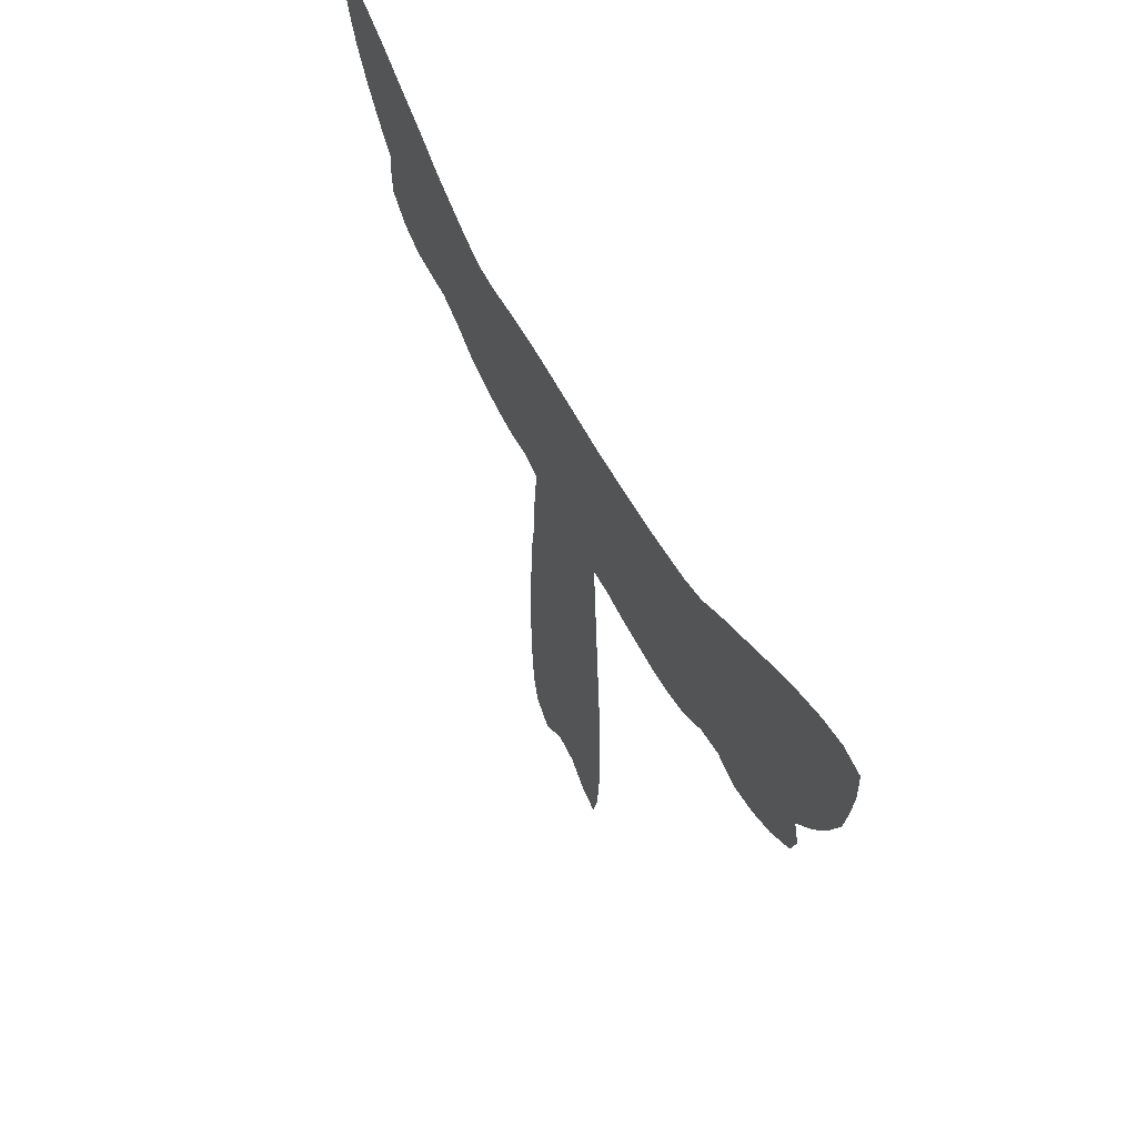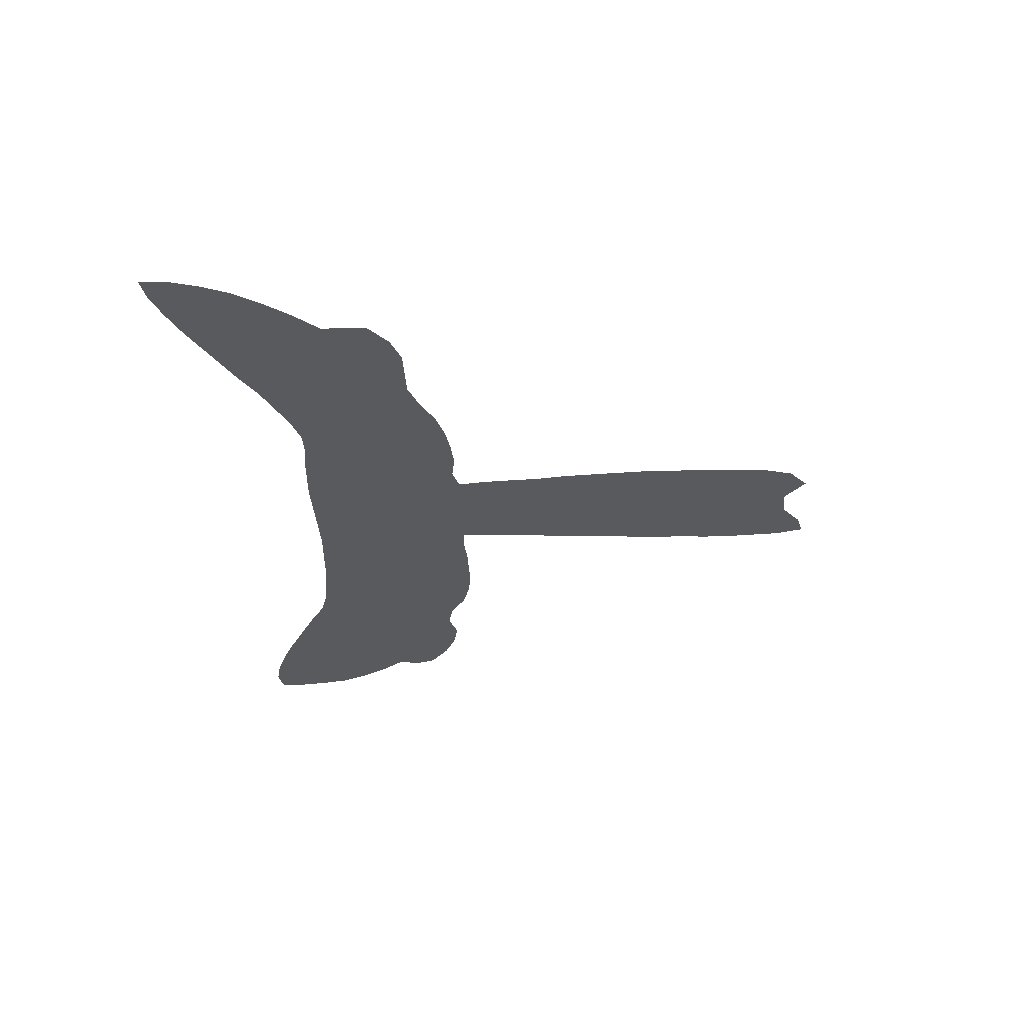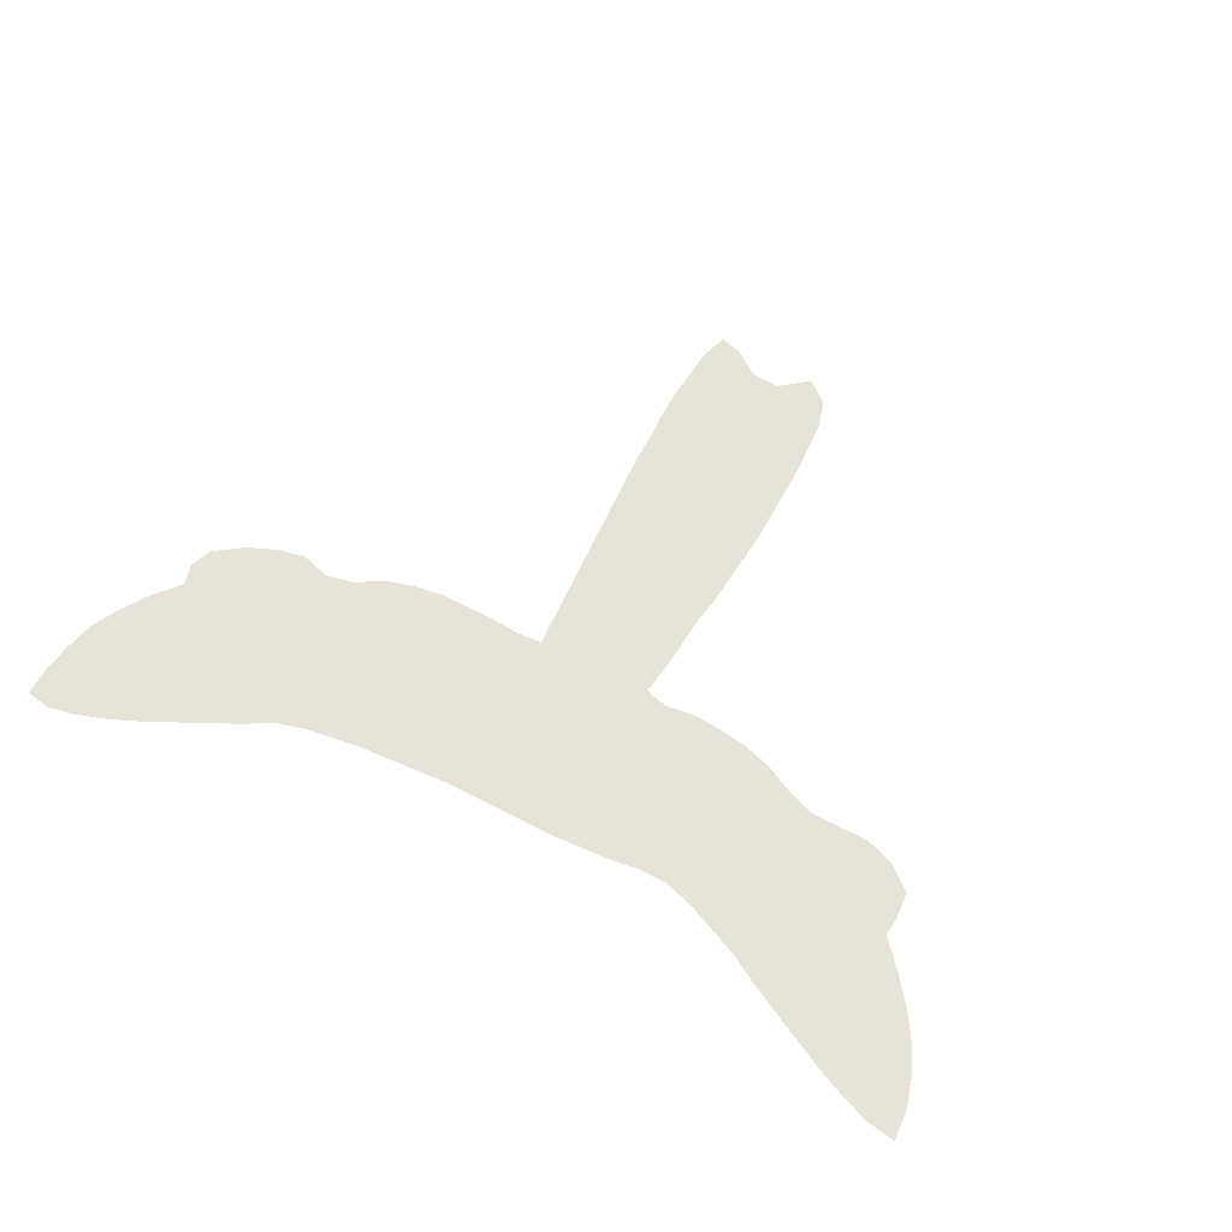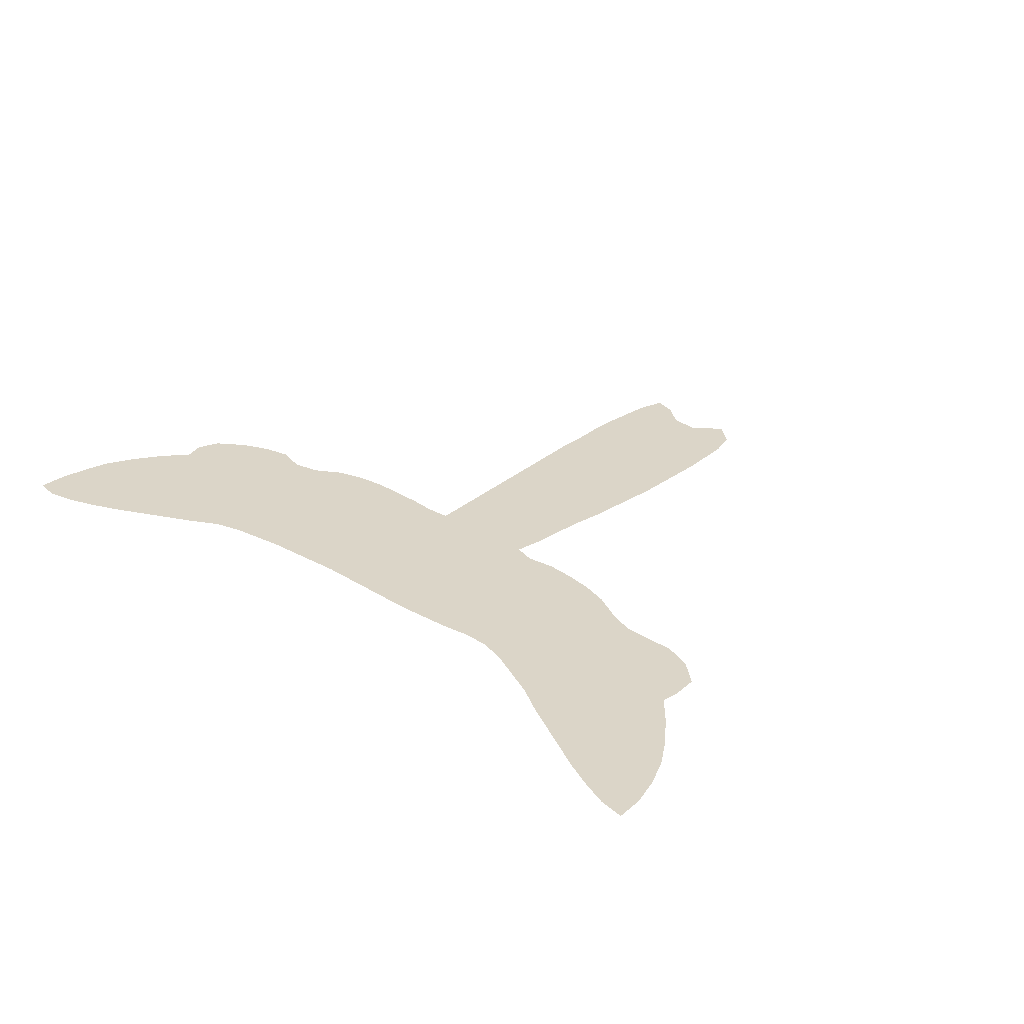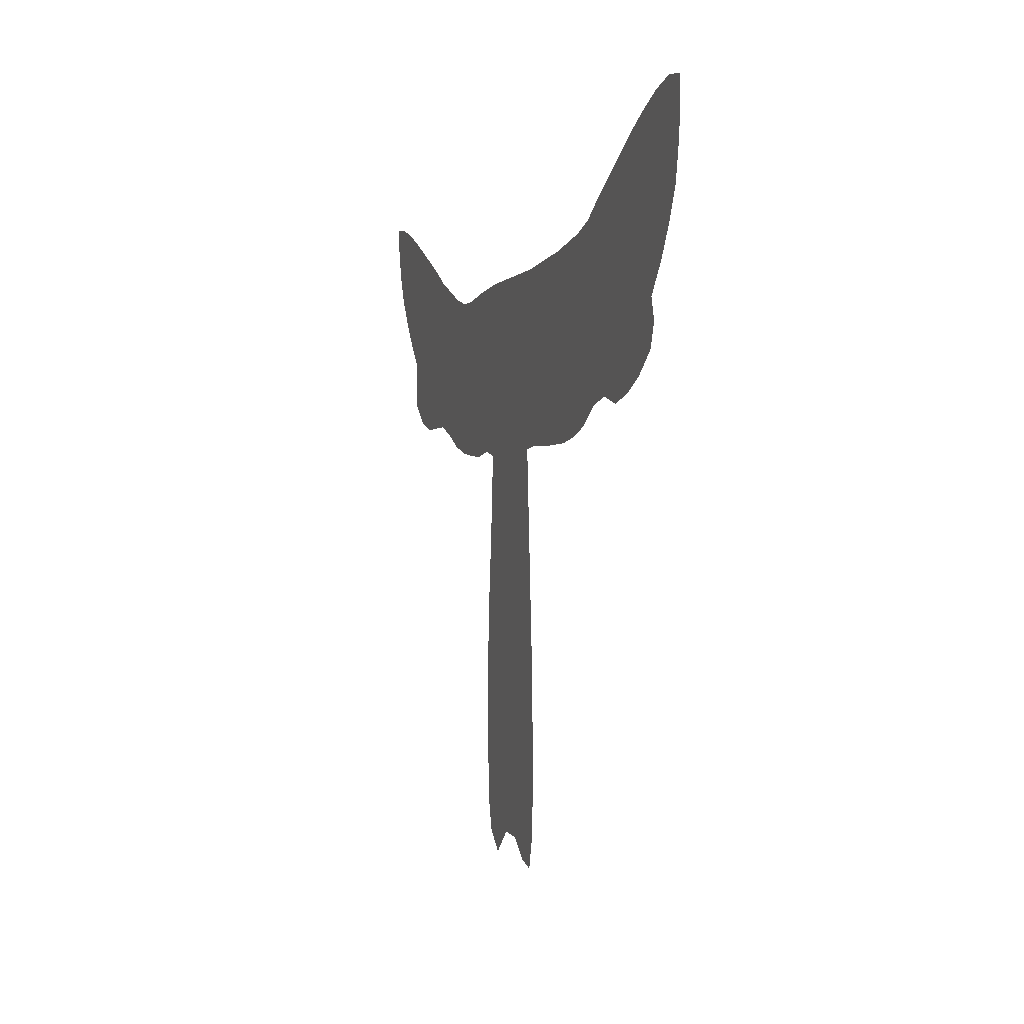
<metadata>
{"format":"obj","ext":"obj","renderer":"f3d","projection":"perspective","resolution":1024,"background":"white","views":[{"elev":54.9,"azim":64.2,"up":"+Y"},{"elev":-30.6,"azim":-87.3,"up":"+Z"},{"elev":61.6,"azim":-151.9,"up":"+Z"},{"elev":29.6,"azim":-136.9,"up":"+Z"},{"elev":-1.3,"azim":73.0,"up":"+Y"}]}
</metadata>
<code>
v 0.4225 0.3753 0
v 0.4247 0.4067 0
v 0.4292 0.4382 0
v 0.4045 0.4449 0
v 0.373 0.4405 0
v 0.3416 0.4427 0
v 0.3101 0.4472 0
v 0.2787 0.4562 0
v 0.2472 0.4719 0
v 0.2157 0.4832 0
v 0.1843 0.4832 0
v 0.1528 0.4832 0
v 0.1213 0.4944 0
v 0.09438 0.5169 0
v 0.09213 0.5461 0
v 0.09438 0.5663 0
v 0.06966 0.5933 0
v 0.04494 0.6247 0
v 0.02472 0.6562 0
v 0.01124 0.6876 0
v 0.002247 0.7191 0
v 0 0.7506 0
v 0.02921 0.7461 0
v 0.06067 0.7348 0
v 0.09213 0.7214 0
v 0.1236 0.7056 0
v 0.1551 0.6899 0
v 0.1865 0.6742 0
v 0.218 0.6562 0
v 0.2494 0.6427 0
v 0.2809 0.6292 0
v 0.3124 0.6202 0
v 0.3438 0.6202 0
v 0.3753 0.6247 0
v 0.4067 0.627 0
v 0.4382 0.6292 0
v 0.4697 0.6292 0
v 0.5011 0.6292 0
v 0.5326 0.6292 0
v 0.564 0.6292 0
v 0.5955 0.6315 0
v 0.627 0.6337 0
v 0.6584 0.636 0
v 0.6899 0.6404 0
v 0.7214 0.6449 0
v 0.7528 0.6539 0
v 0.7843 0.6719 0
v 0.8157 0.6876 0
v 0.8472 0.7034 0
v 0.8787 0.7191 0
v 0.9101 0.7326 0
v 0.9416 0.7438 0
v 0.973 0.7506 0
v 1 0.7461 0
v 1 0.7146 0
v 0.9955 0.6832 0
v 0.9888 0.6517 0
v 0.973 0.6202 0
v 0.9528 0.5888 0
v 0.9281 0.5595 0
v 0.9348 0.5371 0
v 0.9258 0.5124 0
v 0.8944 0.4899 0
v 0.8629 0.4764 0
v 0.8315 0.4697 0
v 0.8 0.4787 0
v 0.7685 0.4719 0
v 0.7393 0.4539 0
v 0.7079 0.4449 0
v 0.6764 0.4405 0
v 0.6449 0.4405 0
v 0.6135 0.4405 0
v 0.582 0.4427 0
v 0.5551 0.4405 0
v 0.5573 0.409 0
v 0.5595 0.3775 0
v 0.5618 0.3461 0
v 0.564 0.3146 0
v 0.5663 0.2832 0
v 0.5685 0.2517 0
v 0.5708 0.2202 0
v 0.573 0.1888 0
v 0.573 0.1573 0
v 0.5753 0.1258 0
v 0.5753 0.09438 0
v 0.573 0.06292 0
v 0.5708 0.03146 0
v 0.5618 0 0
v 0.5371 0.006742 0
v 0.5101 0.02697 0
v 0.4787 0.02921 0
v 0.4472 0.004494 0
v 0.4225 0.02472 0
v 0.4135 0.05618 0
v 0.4112 0.08764 0
v 0.409 0.1191 0
v 0.409 0.1506 0
v 0.409 0.182 0
v 0.409 0.2135 0
v 0.4112 0.2449 0
v 0.4135 0.2764 0
v 0.4157 0.3079 0
v 0.4202 0.3393 0
v 0.4225 0.3708 0
f 53 55 54
f 52 55 53
f 12 16 13
f 13 15 14
f 13 16 15
f 16 29 28
f 16 28 27
f 10 31 30
f 7 33 32
f 21 23 22
f 20 24 21
f 21 24 23
f 87 89 88
f 50 58 51
f 16 27 17
f 17 27 26
f 9 32 31
f 9 31 10
f 79 102 101
f 82 99 98
f 38 74 39
f 39 74 40
f 44 69 68
f 40 74 73
f 51 56 52
f 52 56 55
f 18 26 25
f 17 26 18
f 4 35 34
f 6 33 7
f 4 36 35
f 3 74 38
f 3 38 37
f 3 36 4
f 3 37 36
f 11 16 12
f 11 29 16
f 11 30 29
f 10 30 11
f 7 32 8
f 8 32 9
f 78 102 79
f 3 75 74
f 2 75 3
f 84 97 96
f 43 69 44
f 42 71 43
f 79 101 80
f 42 72 71
f 51 58 57
f 51 57 56
f 60 62 61
f 47 66 60
f 18 25 19
f 19 25 24
f 19 24 20
f 5 33 6
f 5 34 33
f 4 34 5
f 80 101 100
f 91 95 94
f 91 96 95
f 84 96 91
f 91 93 92
f 91 94 93
f 77 104 103
f 78 103 102
f 77 103 78
f 84 91 85
f 43 71 70
f 43 70 69
f 81 99 82
f 81 100 99
f 80 100 81
f 76 104 77
f 1 104 76
f 2 76 75
f 1 76 2
f 47 60 48
f 48 60 49
f 40 73 41
f 41 73 72
f 41 72 42
f 49 60 59
f 50 59 58
f 49 59 50
f 44 68 67
f 44 67 45
f 46 66 47
f 45 67 46
f 46 67 66
f 60 66 64
f 85 90 86
f 85 91 90
f 86 90 87
f 87 90 89
f 60 63 62
f 60 64 63
f 83 97 84
f 83 98 97
f 82 98 83
f 64 66 65

</code>
